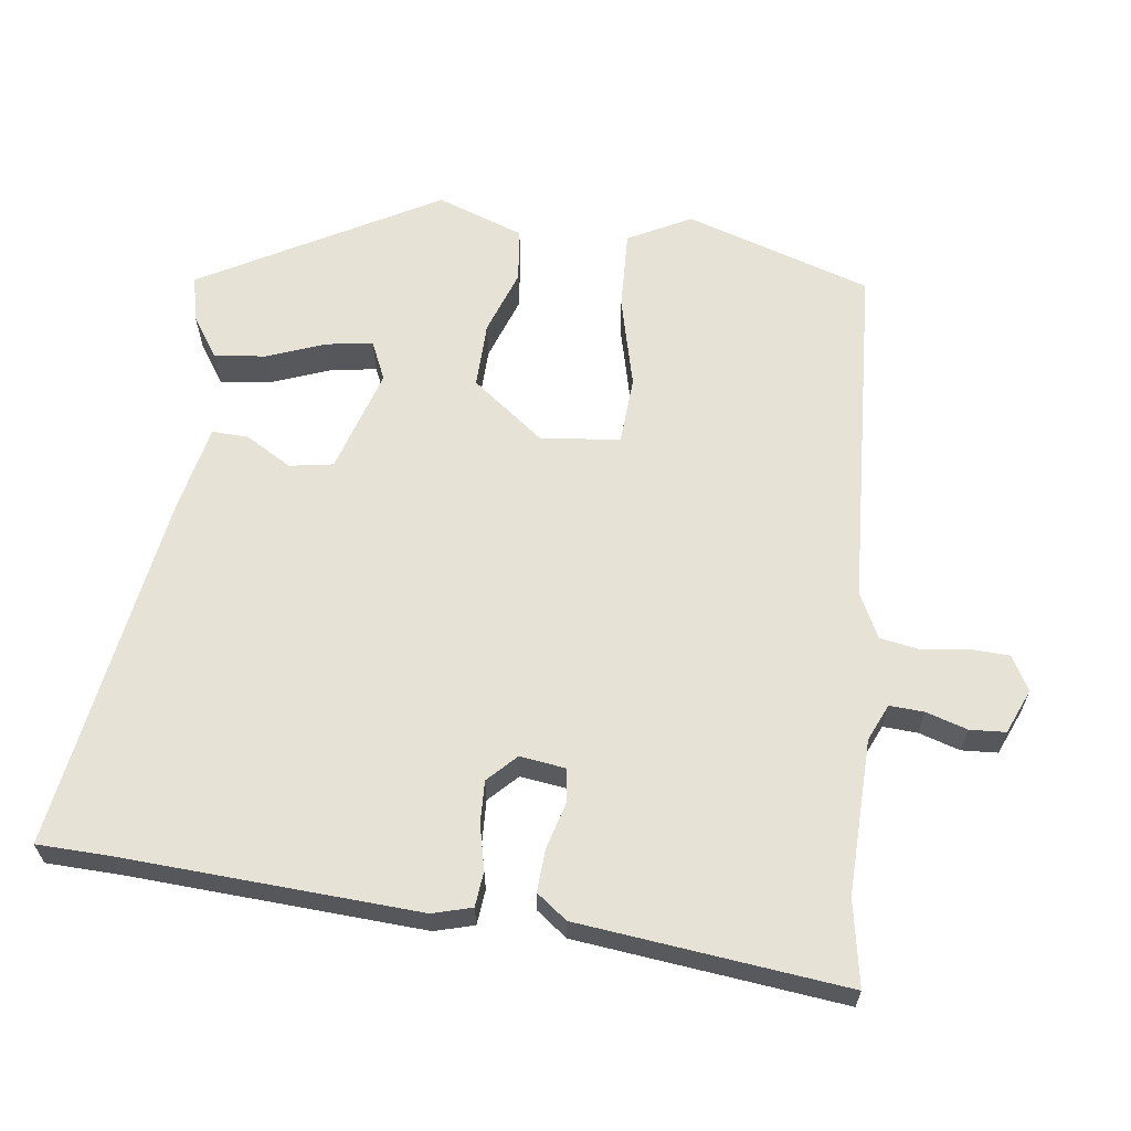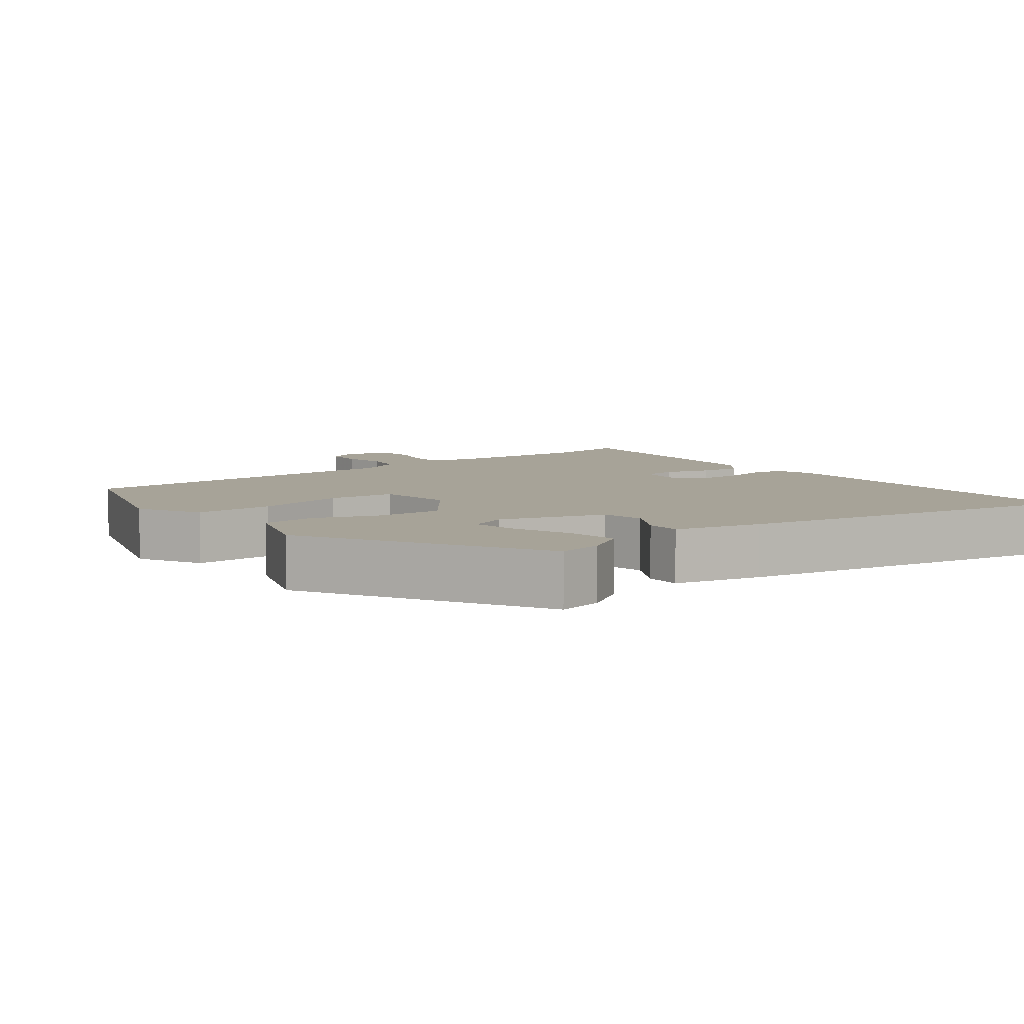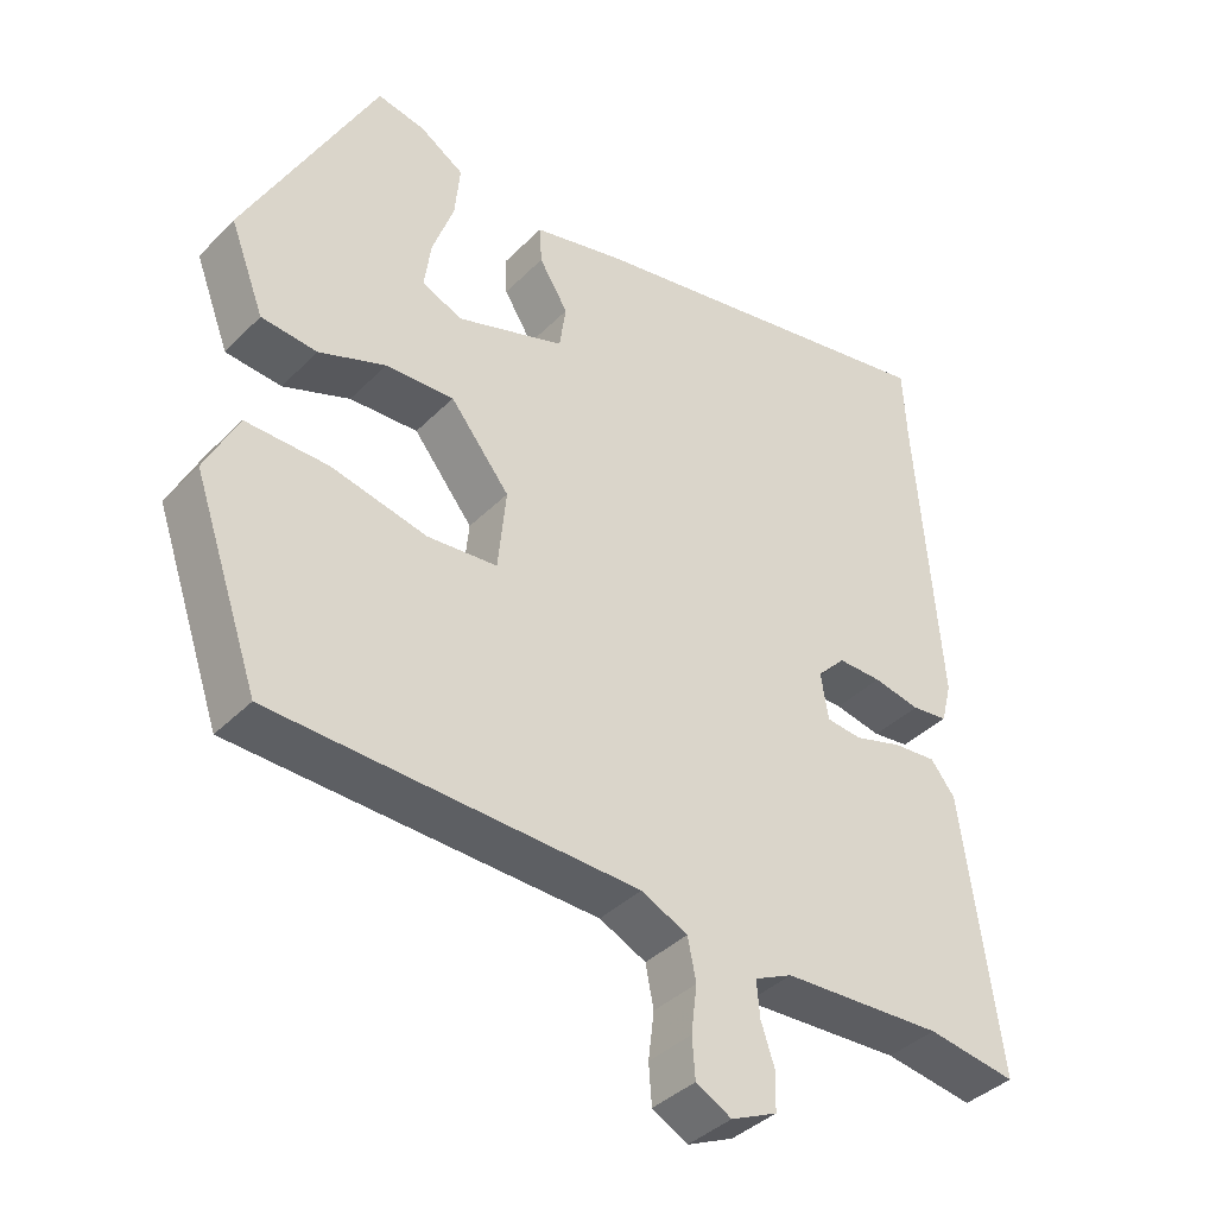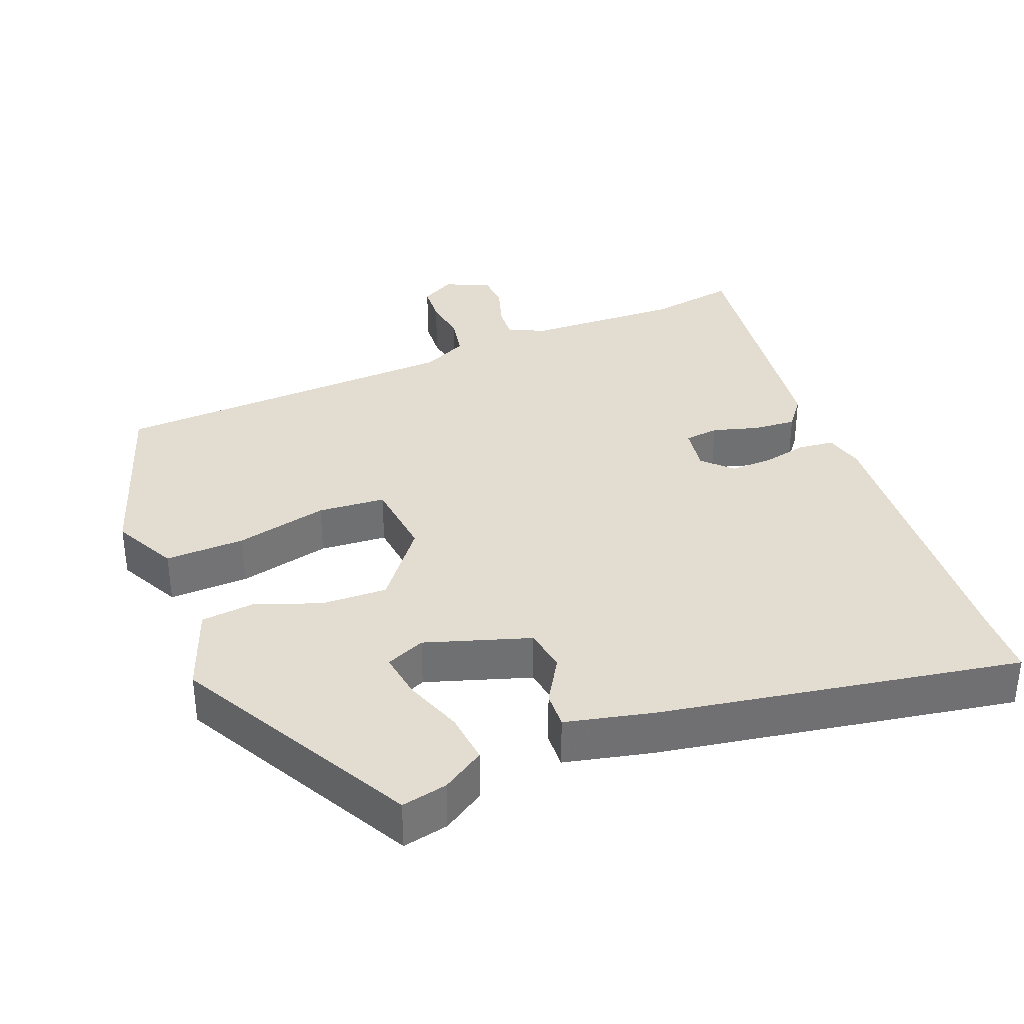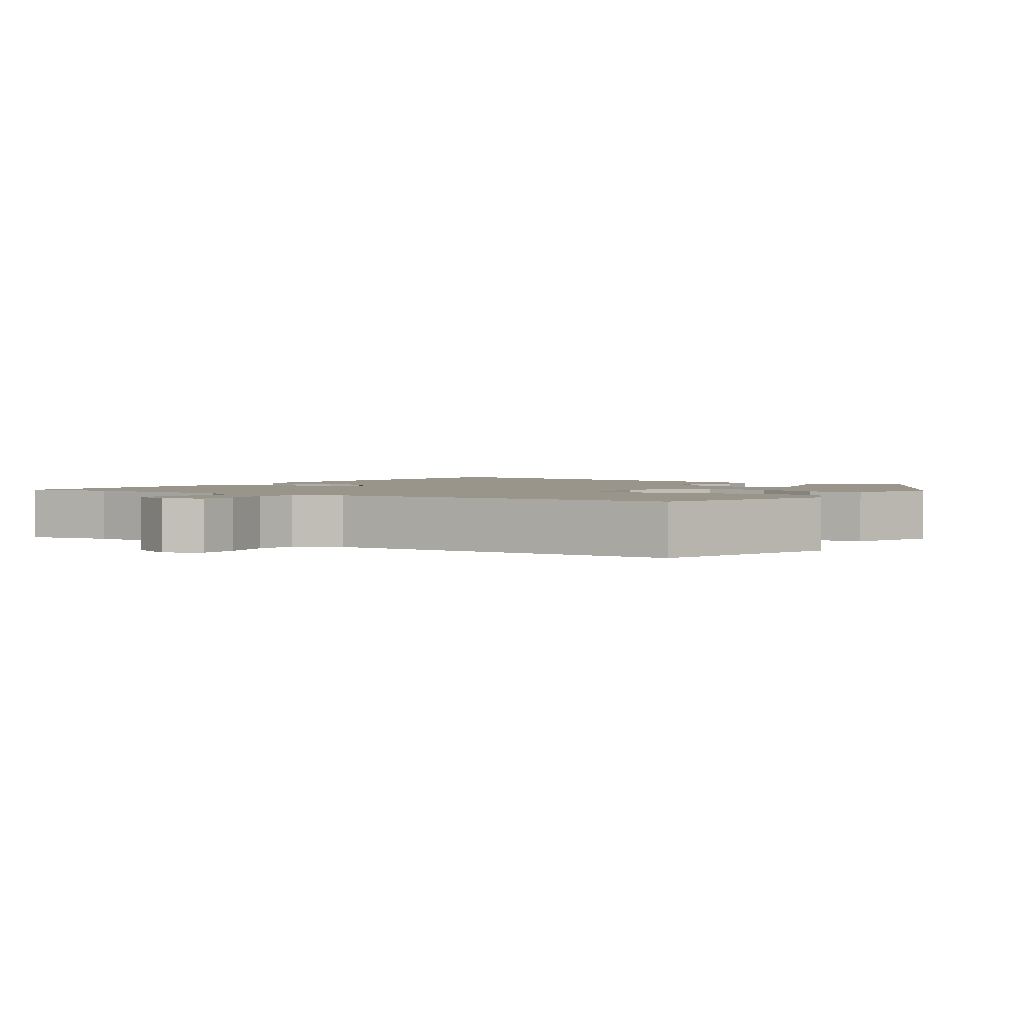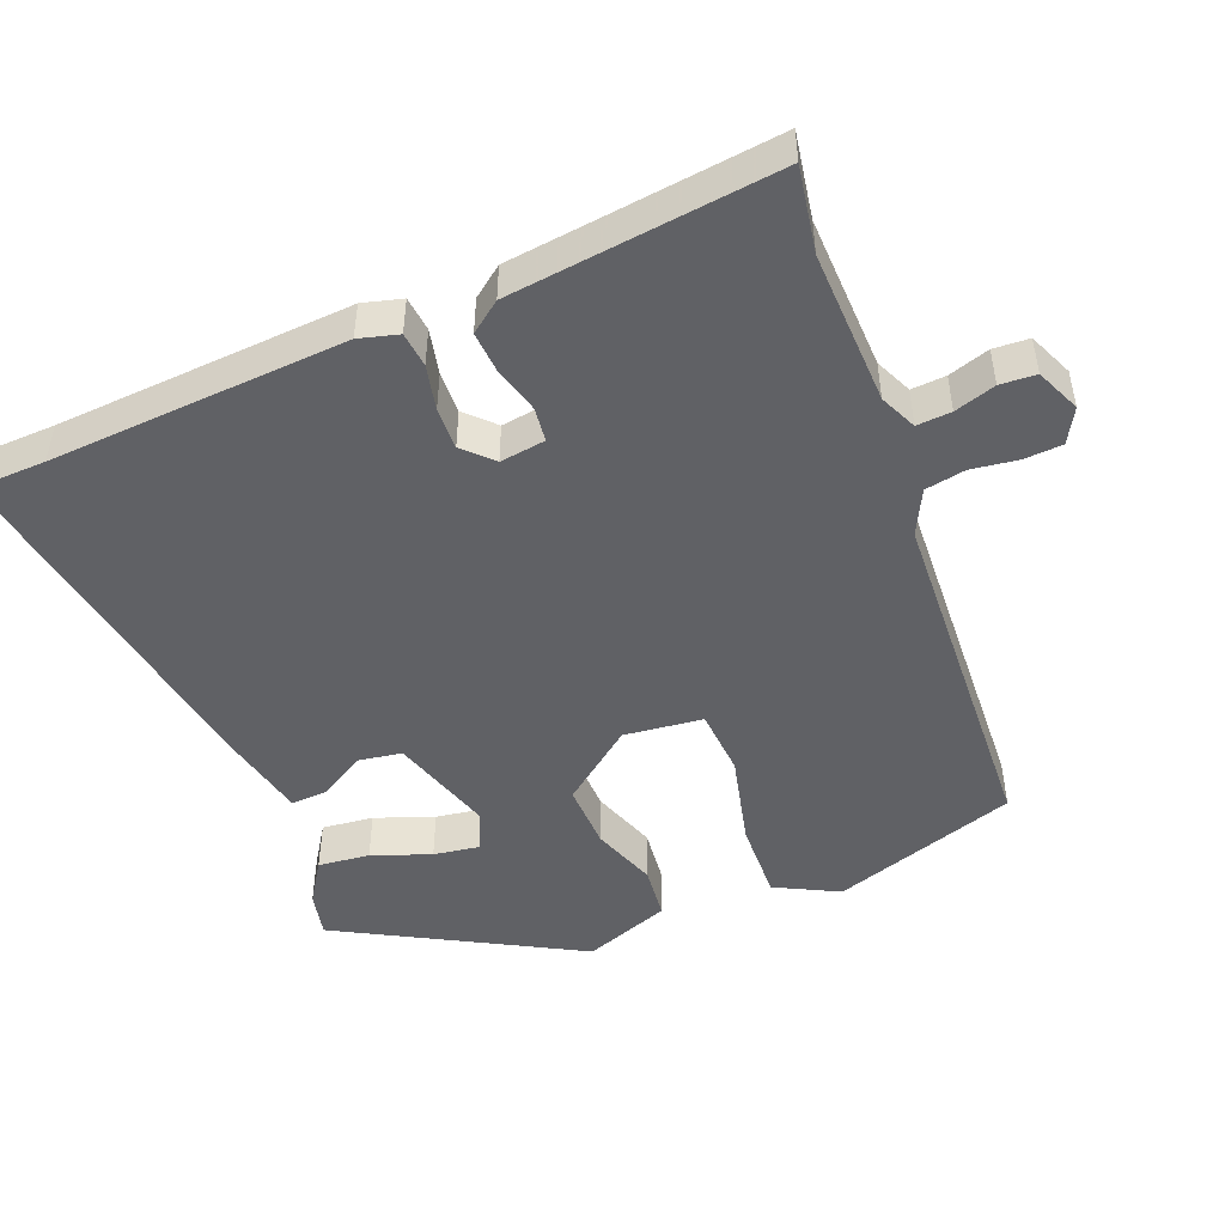
<metadata>
{"format":"obj","ext":"obj","renderer":"f3d","projection":"perspective","resolution":1024,"background":"white","views":[{"elev":63.1,"azim":96.2,"up":"+Y"},{"elev":6.8,"azim":-38.6,"up":"+Y"},{"elev":-38.9,"azim":-39.0,"up":"+Z"},{"elev":35.4,"azim":-22.1,"up":"+Y"},{"elev":2.2,"azim":-147.2,"up":"+Y"},{"elev":-48.2,"azim":110.9,"up":"+Y"}]}
</metadata>
<code>
v -0.368 0.07 0.492
v -0.304 0.07 0.479
v -0.245 0.07 0.442
v -0.252 0.07 0.37
v -0.281 0.07 0.288
v -0.29 0.07 0.223
v -0.235 0.07 0.2
v -0.09 0.07 0.248
v -0.081 0.07 0.309
v -0.12 0.07 0.372
v -0.123 0.07 0.423
v -0.001 0.07 0.452
v 0.498 0.07 0.543
v 0.503 0.07 0.444
v 0.535 0.07 0.031
v 0.521 0.07 -0.024
v 0.472 0.07 -0.03
v 0.409 0.07 -0.017
v 0.35 0.07 -0.016
v 0.312 0.07 -0.055
v 0.322 0.07 -0.118
v 0.37 0.07 -0.123
v 0.434 0.07 -0.104
v 0.493 0.07 -0.099
v 0.526 0.07 -0.141
v 0.576 0.07 -0.512
v 0.456 0.07 -0.493
v 0.24 0.07 -0.503
v 0.189 0.07 -0.527
v 0.193 0.07 -0.575
v 0.212 0.07 -0.632
v 0.21 0.07 -0.682
v 0.148 0.07 -0.71
v 0.1 0.07 -0.684
v 0.096 0.07 -0.63
v 0.104 0.07 -0.566
v 0.093 0.07 -0.51
v 0.03 0.07 -0.48
v -0.461 0.07 -0.463
v -0.55 0.07 -0.206
v -0.506 0.07 -0.117
v -0.395 0.07 -0.119
v -0.266 0.07 -0.148
v -0.172 0.07 -0.14
v -0.161 0.07 -0.03
v -0.241 0.07 0.07
v -0.333 0.07 0.066
v -0.423 0.07 0.032
v -0.498 0.07 0.039
v -0.544 0.07 0.159
v -0.368 0 0.492
v -0.304 0 0.479
v -0.245 0 0.442
v -0.252 0 0.37
v -0.281 0 0.288
v -0.29 0 0.223
v -0.235 0 0.2
v -0.09 0 0.248
v -0.081 0 0.309
v -0.12 0 0.372
v -0.123 0 0.423
v -0.001 0 0.452
v 0.498 0 0.543
v 0.503 0 0.444
v 0.535 0 0.031
v 0.521 0 -0.024
v 0.472 0 -0.03
v 0.409 0 -0.017
v 0.35 0 -0.016
v 0.312 0 -0.055
v 0.322 0 -0.118
v 0.37 0 -0.123
v 0.434 0 -0.104
v 0.493 0 -0.099
v 0.526 0 -0.141
v 0.576 0 -0.512
v 0.456 0 -0.493
v 0.24 0 -0.503
v 0.189 0 -0.527
v 0.193 0 -0.575
v 0.212 0 -0.632
v 0.21 0 -0.682
v 0.148 0 -0.71
v 0.1 0 -0.684
v 0.096 0 -0.63
v 0.104 0 -0.566
v 0.093 0 -0.51
v 0.03 0 -0.48
v -0.461 0 -0.463
v -0.55 0 -0.206
v -0.506 0 -0.117
v -0.395 0 -0.119
v -0.266 0 -0.148
v -0.172 0 -0.14
v -0.161 0 -0.03
v -0.241 0 0.07
v -0.333 0 0.066
v -0.423 0 0.032
v -0.498 0 0.039
v -0.544 0 0.159
f 47 48 49 50
f 46 47 50
f 40 41 42 43
f 38 39 40 43
f 37 38 43 44
f 33 34 35 36
f 33 36 37
f 30 31 32 33
f 29 30 33 37
f 28 29 37 44
f 24 25 26 27
f 22 23 24 27
f 21 22 27 28
f 20 21 28 44
f 15 16 17 18
f 14 15 18 19
f 9 10 11 12
f 8 9 12 13
f 2 3 4 5
f 2 5 6
f 1 2 6
f 50 1 6
f 46 50 6 7
f 45 46 7 8
f 19 20 44 45
f 14 19 45
f 8 13 14 45
f 100 99 98 97
f 100 97 96
f 93 92 91 90
f 93 90 89 88
f 94 93 88 87
f 86 85 84 83
f 87 86 83
f 83 82 81 80
f 87 83 80 79
f 94 87 79 78
f 77 76 75 74
f 77 74 73 72
f 78 77 72 71
f 94 78 71 70
f 68 67 66 65
f 69 68 65 64
f 62 61 60 59
f 63 62 59 58
f 55 54 53 52
f 56 55 52
f 56 52 51
f 56 51 100
f 57 56 100 96
f 58 57 96 95
f 95 94 70 69
f 95 69 64
f 95 64 63 58
f 1 51 52 2
f 2 52 53 3
f 3 53 54 4
f 4 54 55 5
f 5 55 56 6
f 6 56 57 7
f 7 57 58 8
f 8 58 59 9
f 9 59 60 10
f 10 60 61 11
f 11 61 62 12
f 12 62 63 13
f 13 63 64 14
f 14 64 65 15
f 15 65 66 16
f 16 66 67 17
f 17 67 68 18
f 18 68 69 19
f 19 69 70 20
f 20 70 71 21
f 21 71 72 22
f 22 72 73 23
f 23 73 74 24
f 24 74 75 25
f 25 75 76 26
f 26 76 77 27
f 27 77 78 28
f 28 78 79 29
f 29 79 80 30
f 30 80 81 31
f 31 81 82 32
f 32 82 83 33
f 33 83 84 34
f 34 84 85 35
f 35 85 86 36
f 36 86 87 37
f 37 87 88 38
f 38 88 89 39
f 39 89 90 40
f 40 90 91 41
f 41 91 92 42
f 42 92 93 43
f 43 93 94 44
f 44 94 95 45
f 45 95 96 46
f 46 96 97 47
f 47 97 98 48
f 48 98 99 49
f 49 99 100 50
f 50 100 51 1

</code>
